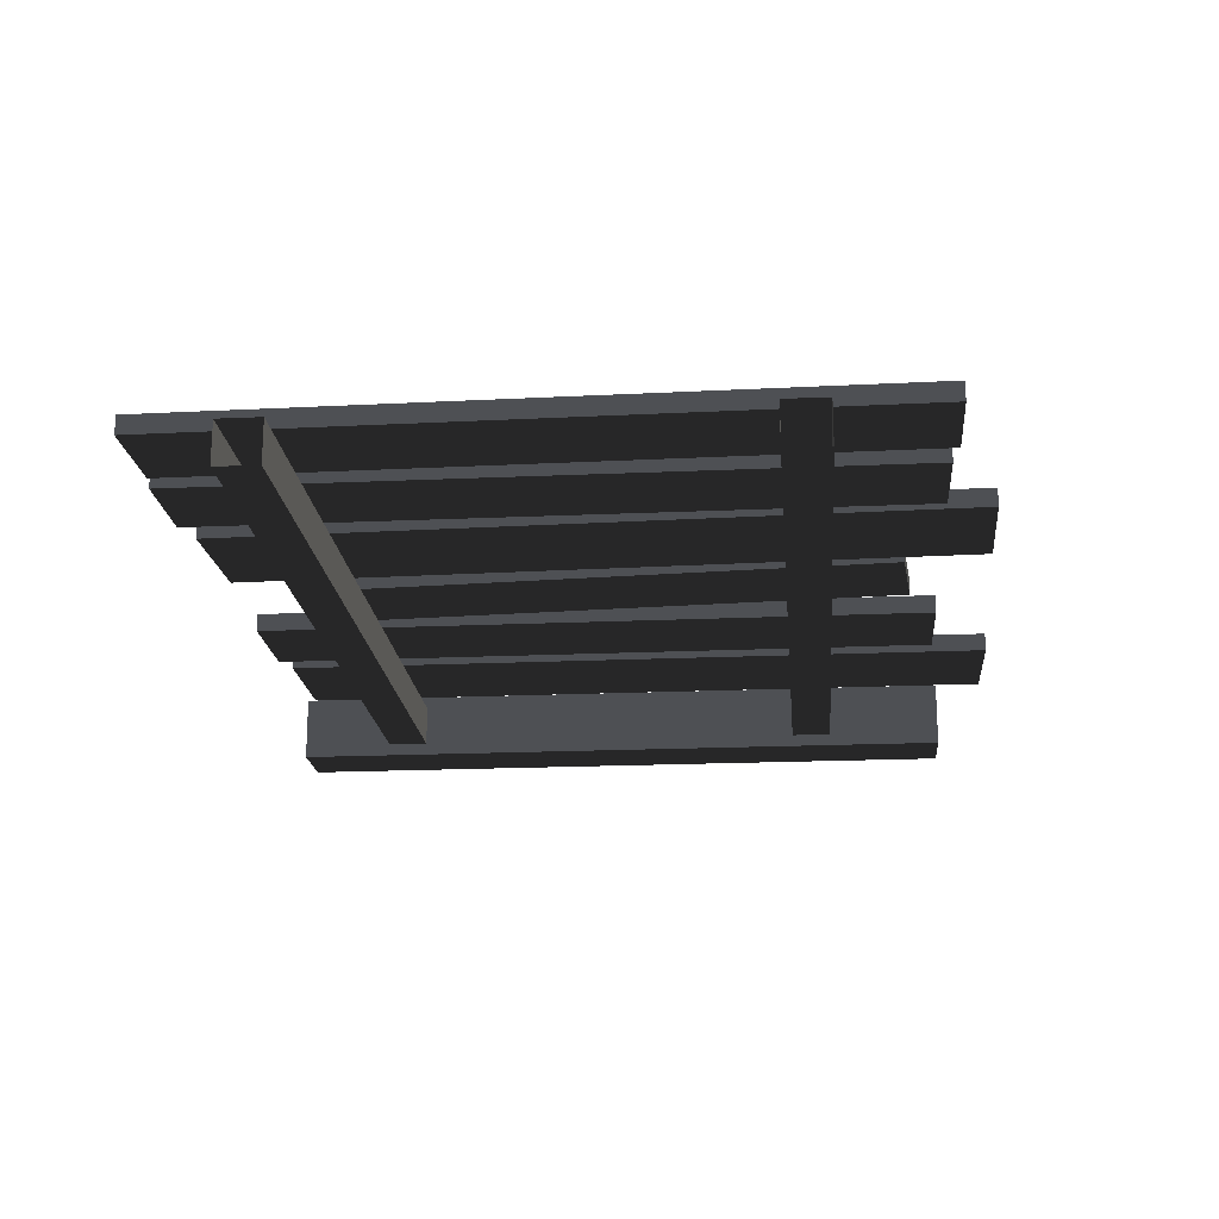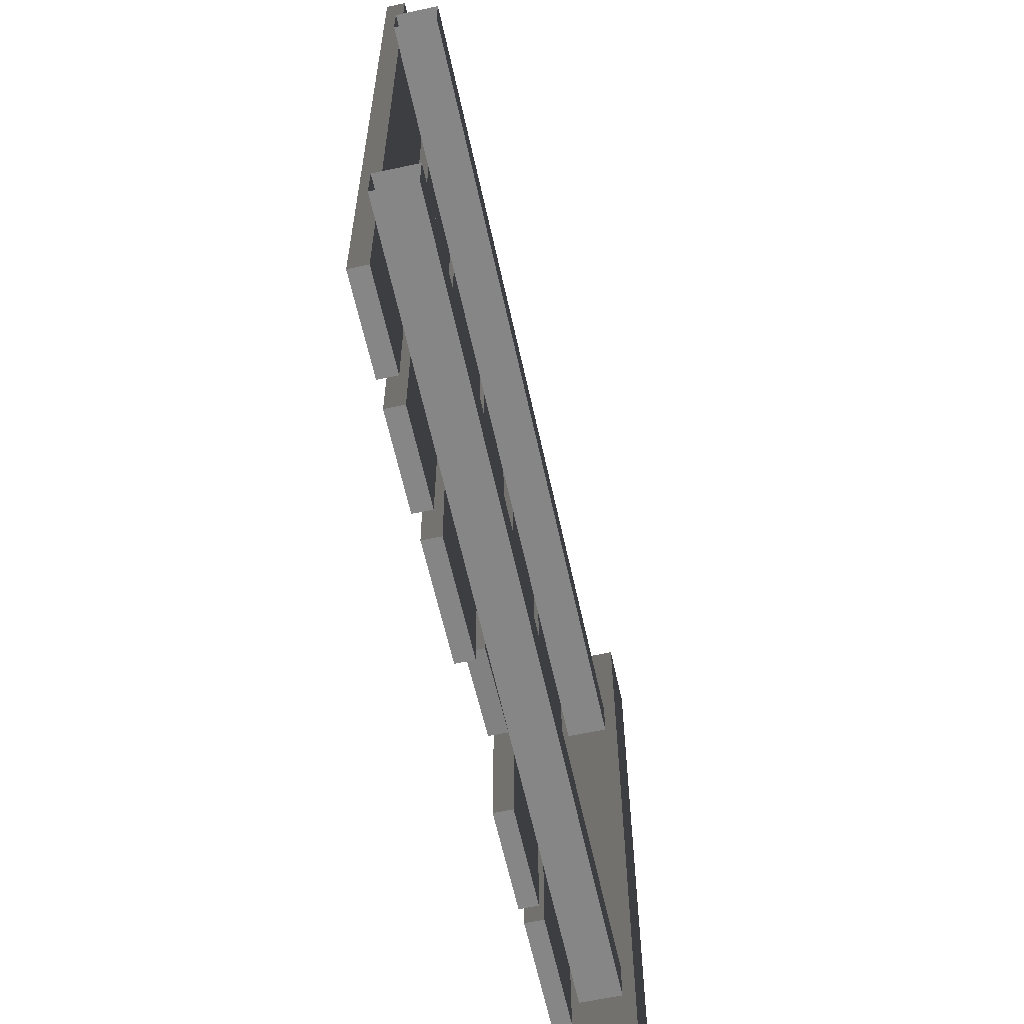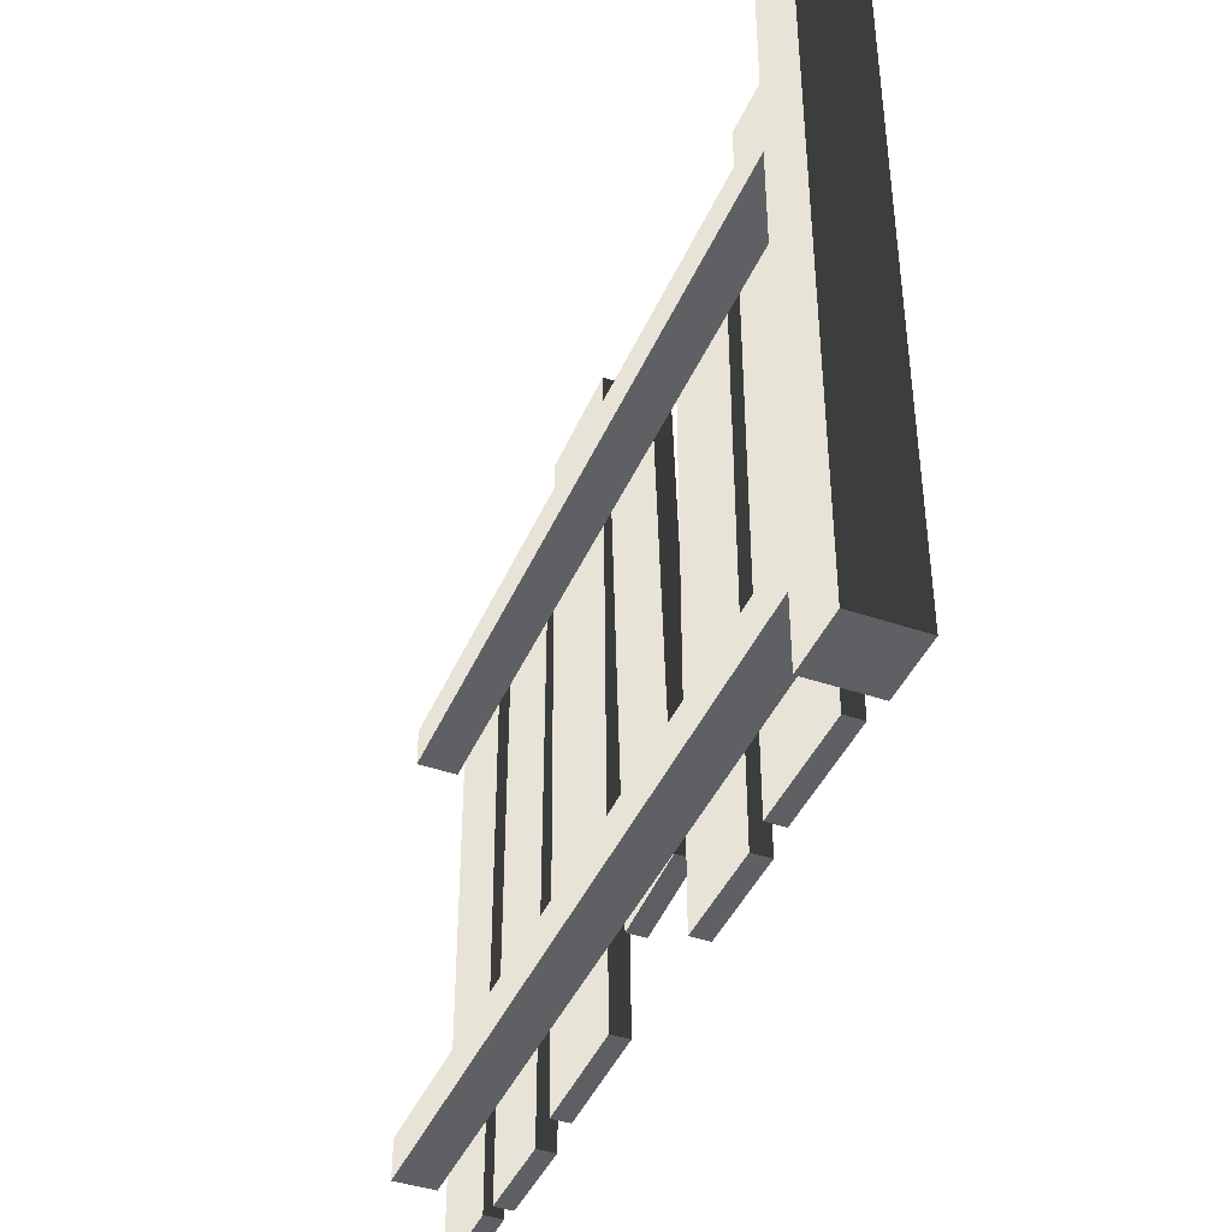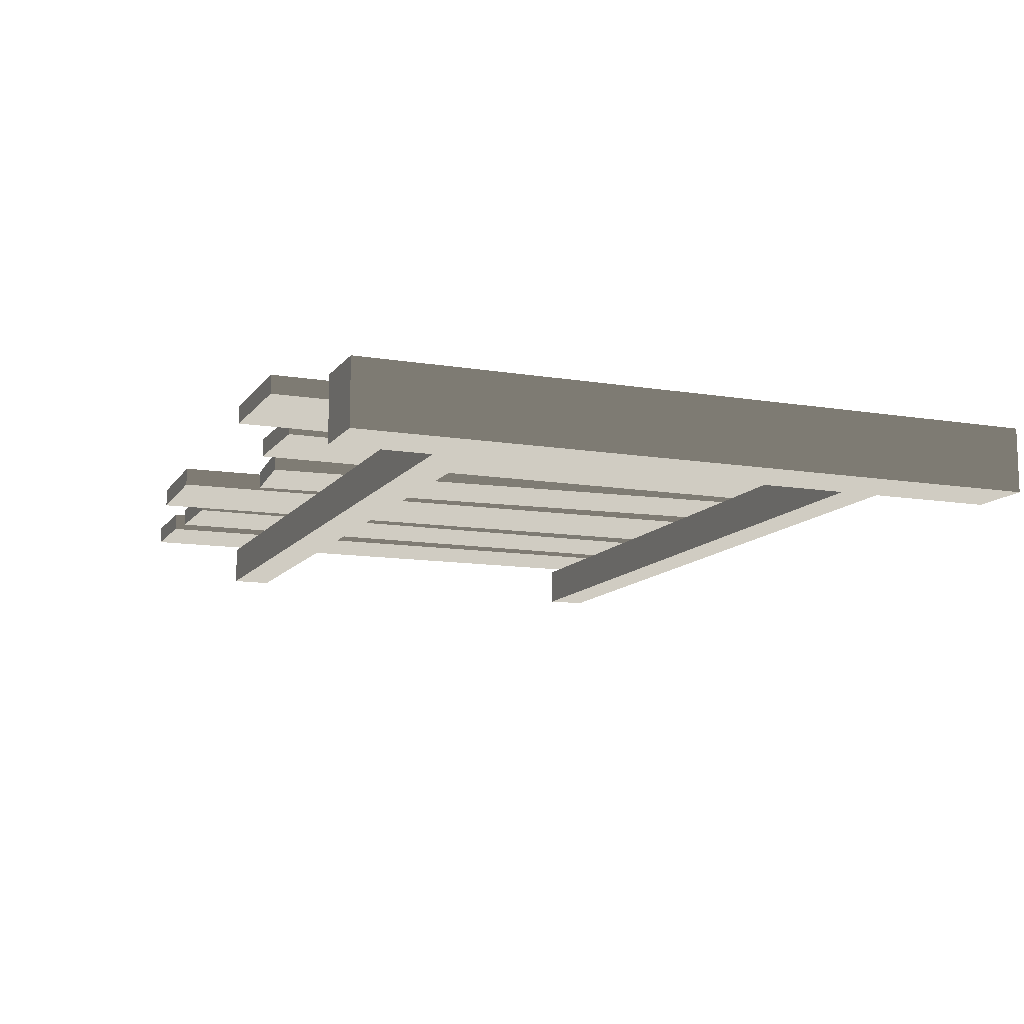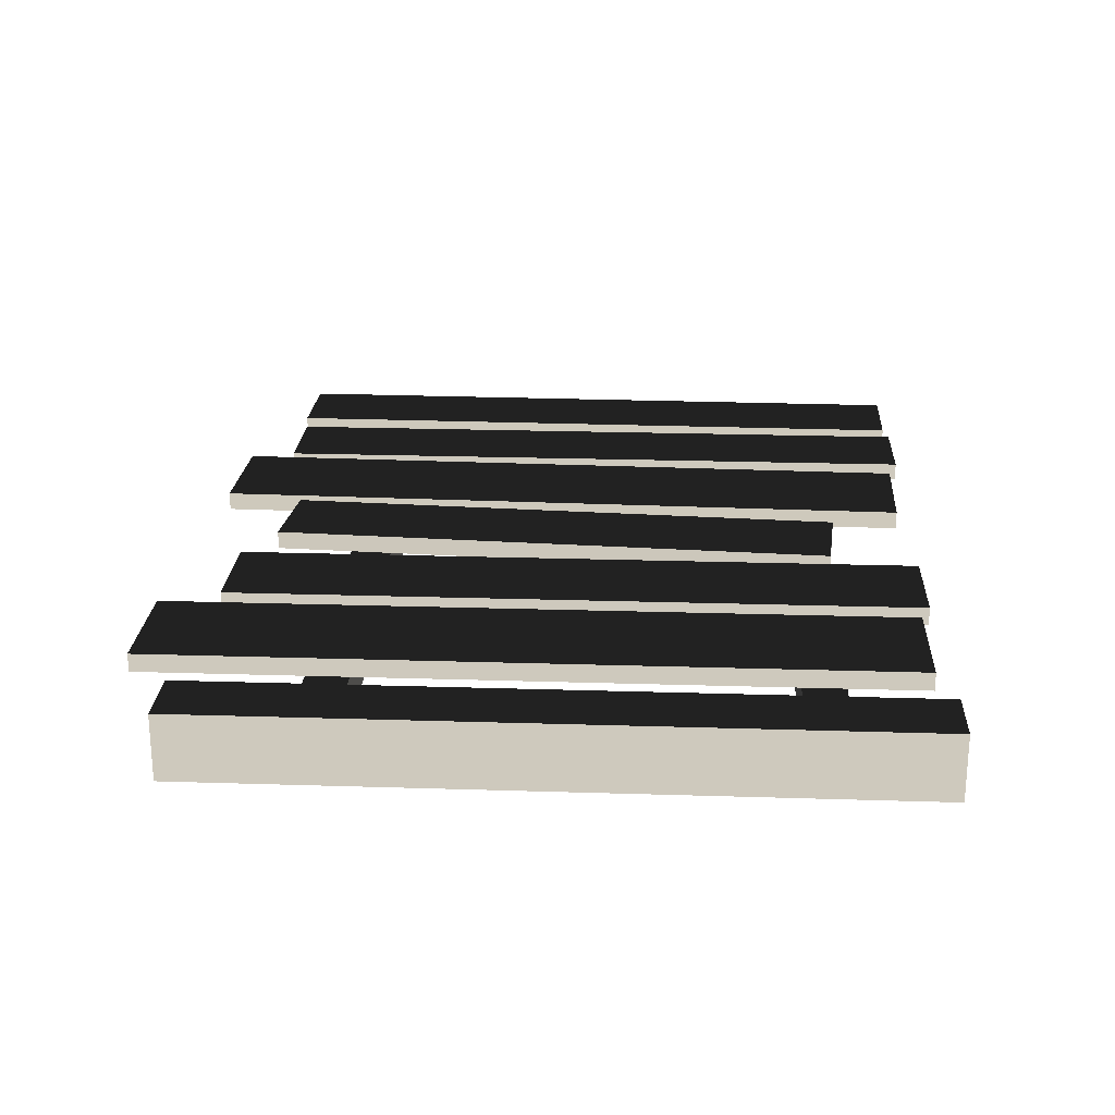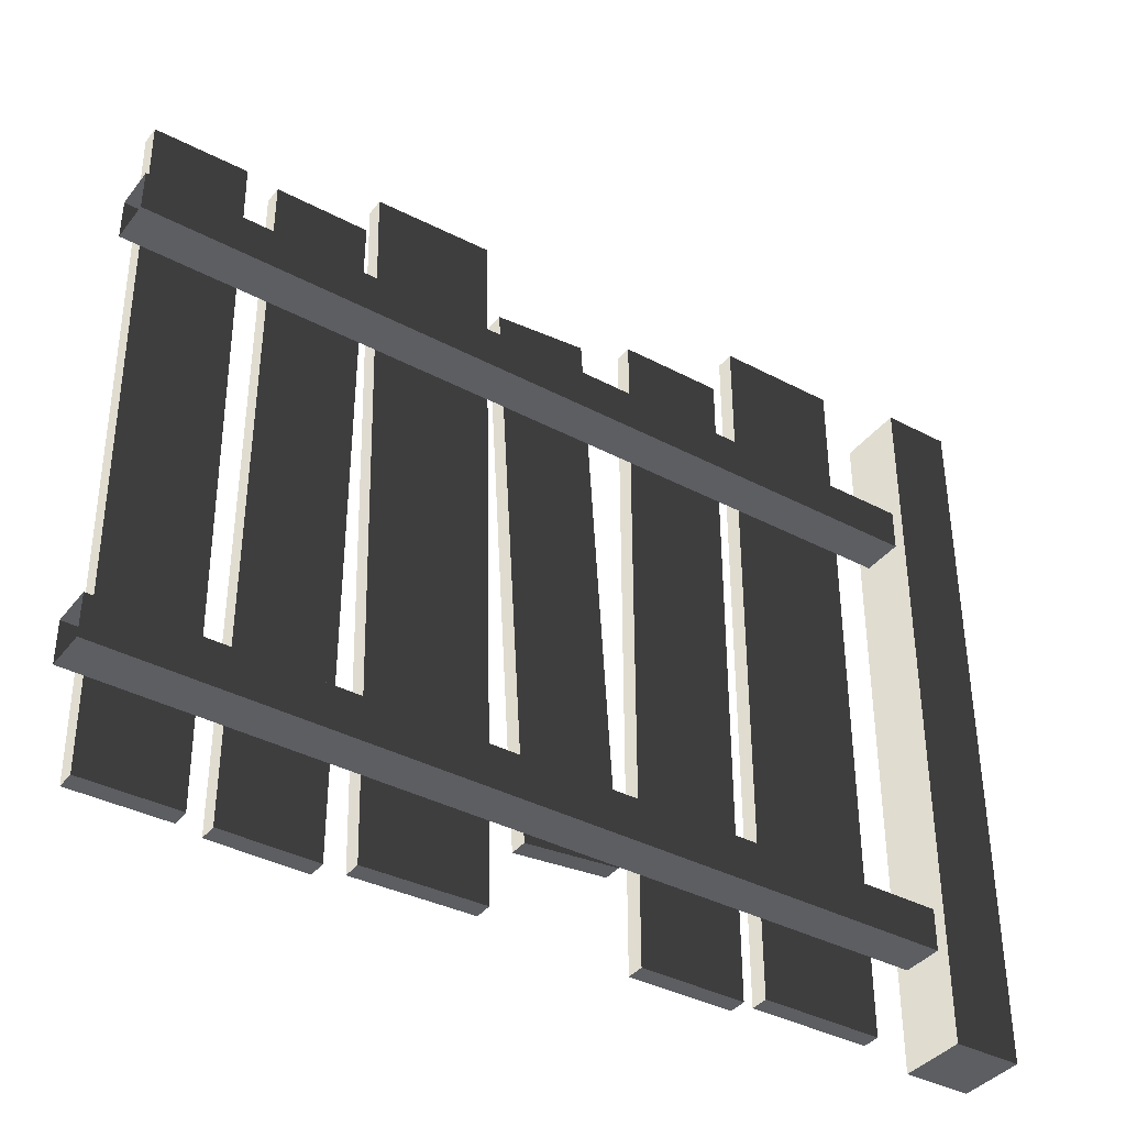
<metadata>
{"format":"obj","ext":"obj","renderer":"f3d","projection":"perspective","resolution":1024,"background":"white","views":[{"elev":-19.0,"azim":94.9,"up":"+Z"},{"elev":-62.2,"azim":102.3,"up":"+Y"},{"elev":-42.1,"azim":-112.3,"up":"+Y"},{"elev":-11.8,"azim":-111.9,"up":"+Z"},{"elev":22.7,"azim":-86.9,"up":"+Z"},{"elev":-38.6,"azim":146.3,"up":"+Y"}]}
</metadata>
<code>
v 0.1679 0.03935 0.08793
v 0.4391 0.03935 0.04688
v 0.1679 0.03935 0.04688
v 0.4391 0.03935 0.08793
v 0.1679 1.7 0.08793
v 0.4391 1.7 0.04688
v 0.4391 1.7 0.08793
v 0.1679 1.7 0.04688
v 0.1679 0.03935 0.08793
v 0.4391 1.7 0.08793
v 0.4391 0.03935 0.08793
v 0.1679 1.7 0.08793
v 0.4391 0.03935 0.08793
v 0.4391 1.7 0.04688
v 0.4391 0.03935 0.04688
v 0.4391 1.7 0.08793
v 0.4391 0.03935 0.04688
v 0.1679 1.7 0.04688
v 0.1679 0.03935 0.04688
v 0.4391 1.7 0.04688
v 0.1679 0.03935 0.04688
v 0.1679 1.7 0.08793
v 0.1679 0.03935 0.08793
v 0.1679 1.7 0.04688
v 0.075 -8.316e-09 -0.075
v -0.075 4.642e-09 0.075
v 0.075 4.642e-09 0.075
v -0.075 -8.316e-09 -0.075
v 0.075 1.6 -0.075
v -0.075 1.6 0.075
v -0.075 1.6 -0.075
v 0.075 1.6 0.075
v 0.075 1.6 0.075
v -0.075 4.642e-09 0.075
v -0.075 1.6 0.075
v 0.075 4.642e-09 0.075
v 0.075 1.6 -0.075
v 0.075 4.642e-09 0.075
v 0.075 1.6 0.075
v 0.075 -8.316e-09 -0.075
v -0.075 1.6 -0.075
v 0.075 -8.316e-09 -0.075
v 0.075 1.6 -0.075
v -0.075 -8.316e-09 -0.075
v -0.075 1.6 0.075
v -0.075 -8.316e-09 -0.075
v -0.075 1.6 -0.075
v -0.075 4.642e-09 0.075
v 1.926 1.238 0.04688
v 0.05493 1.332 0.04688
v 1.926 1.332 0.04688
v 0.05493 1.238 0.04688
v 1.926 1.238 -0.04688
v 0.05493 1.238 0.04688
v 1.926 1.238 0.04688
v 0.05493 1.238 -0.04688
v 1.926 1.332 -0.04688
v 0.05493 1.238 -0.04688
v 1.926 1.238 -0.04688
v 0.05493 1.332 -0.04688
v 1.926 1.332 0.04688
v 0.05493 1.332 -0.04688
v 1.926 1.332 -0.04688
v 0.05493 1.332 0.04688
v 0.4917 0.01736 0.08793
v 0.7256 0.01736 0.04688
v 0.4917 0.01736 0.04688
v 0.7256 0.01736 0.08793
v 0.4917 1.57 0.08793
v 0.7256 1.57 0.04688
v 0.7256 1.57 0.08793
v 0.4917 1.57 0.04688
v 0.4917 0.01736 0.08793
v 0.7256 1.57 0.08793
v 0.7256 0.01736 0.08793
v 0.4917 1.57 0.08793
v 0.7256 0.01736 0.08793
v 0.7256 1.57 0.04688
v 0.7256 0.01736 0.04688
v 0.7256 1.57 0.08793
v 0.7256 0.01736 0.04688
v 0.4917 1.57 0.04688
v 0.4917 0.01736 0.04688
v 0.7256 1.57 0.04688
v 0.4917 0.01736 0.04688
v 0.4917 1.57 0.08793
v 0.4917 0.01736 0.08793
v 0.4917 1.57 0.04688
v 0.7735 0.2135 0.08793
v 0.9837 0.1951 0.04688
v 0.7735 0.2135 0.04688
v 0.9837 0.1951 0.08793
v 0.8517 1.506 0.08793
v 1.062 1.488 0.04688
v 1.062 1.488 0.08793
v 0.8517 1.506 0.04688
v 0.7735 0.2135 0.08793
v 1.062 1.488 0.08793
v 0.9837 0.1951 0.08793
v 0.8517 1.506 0.08793
v 0.9837 0.1951 0.08793
v 1.062 1.488 0.04688
v 0.9837 0.1951 0.04688
v 1.062 1.488 0.08793
v 0.9837 0.1951 0.04688
v 0.8517 1.506 0.04688
v 0.7735 0.2135 0.04688
v 1.062 1.488 0.04688
v 0.7735 0.2135 0.04688
v 0.8517 1.506 0.08793
v 0.7735 0.2135 0.08793
v 0.8517 1.506 0.04688
v 1.056 0.03679 0.08793
v 1.326 0.03 0.04688
v 1.056 0.03679 0.04688
v 1.326 0.03 0.08793
v 1.097 1.67 0.08793
v 1.367 1.663 0.04688
v 1.367 1.663 0.08793
v 1.097 1.67 0.04688
v 1.056 0.03679 0.08793
v 1.367 1.663 0.08793
v 1.326 0.03 0.08793
v 1.097 1.67 0.08793
v 1.326 0.03 0.08793
v 1.367 1.663 0.04688
v 1.326 0.03 0.04688
v 1.367 1.663 0.08793
v 1.326 0.03 0.04688
v 1.097 1.67 0.04688
v 1.056 0.03679 0.04688
v 1.367 1.663 0.04688
v 1.056 0.03679 0.04688
v 1.097 1.67 0.08793
v 1.056 0.03679 0.08793
v 1.097 1.67 0.04688
v 1.394 0.008179 0.08793
v 1.605 0.008179 0.04688
v 1.394 0.008179 0.04688
v 1.605 0.008179 0.08793
v 1.394 1.561 0.08793
v 1.605 1.561 0.04688
v 1.605 1.561 0.08793
v 1.394 1.561 0.04688
v 1.394 0.008179 0.08793
v 1.605 1.561 0.08793
v 1.605 0.008179 0.08793
v 1.394 1.561 0.08793
v 1.605 0.008179 0.08793
v 1.605 1.561 0.04688
v 1.605 0.008179 0.04688
v 1.605 1.561 0.08793
v 1.605 0.008179 0.04688
v 1.394 1.561 0.04688
v 1.394 0.008179 0.04688
v 1.605 1.561 0.04688
v 1.394 0.008179 0.04688
v 1.394 1.561 0.08793
v 1.394 0.008179 0.08793
v 1.394 1.561 0.04688
v 1.657 0.01867 0.08793
v 1.868 0.01615 0.04688
v 1.657 0.01867 0.04688
v 1.868 0.01615 0.08793
v 1.675 1.571 0.08793
v 1.886 1.569 0.04688
v 1.886 1.569 0.08793
v 1.675 1.571 0.04688
v 1.657 0.01867 0.08793
v 1.886 1.569 0.08793
v 1.868 0.01615 0.08793
v 1.675 1.571 0.08793
v 1.868 0.01615 0.08793
v 1.886 1.569 0.04688
v 1.868 0.01615 0.04688
v 1.886 1.569 0.08793
v 1.868 0.01615 0.04688
v 1.675 1.571 0.04688
v 1.657 0.01867 0.04688
v 1.886 1.569 0.04688
v 1.657 0.01867 0.04688
v 1.675 1.571 0.08793
v 1.657 0.01867 0.08793
v 1.675 1.571 0.04688
v 1.926 0.2158 0.04688
v 0.05493 0.3096 0.04688
v 1.926 0.3096 0.04688
v 0.05493 0.2158 0.04688
v 1.926 0.2158 -0.04688
v 0.05493 0.2158 0.04688
v 1.926 0.2158 0.04688
v 0.05493 0.2158 -0.04688
v 1.926 0.3096 -0.04688
v 0.05493 0.2158 -0.04688
v 1.926 0.2158 -0.04688
v 0.05493 0.3096 -0.04688
v 1.926 0.3096 0.04688
v 0.05493 0.3096 -0.04688
v 1.926 0.3096 -0.04688
v 0.05493 0.3096 0.04688
g fence_wood_B_4_(4)_19901_270
f 1 3 2
f 2 4 1
f 5 7 6
f 6 8 5
f 9 11 10
f 10 12 9
f 13 15 14
f 14 16 13
f 17 19 18
f 18 20 17
f 21 23 22
f 22 24 21
f 25 27 26
f 26 28 25
f 29 31 30
f 30 32 29
f 33 35 34
f 34 36 33
f 37 39 38
f 38 40 37
f 41 43 42
f 42 44 41
f 45 47 46
f 46 48 45
f 49 51 50
f 50 52 49
f 53 55 54
f 54 56 53
f 57 59 58
f 58 60 57
f 61 63 62
f 62 64 61
f 65 67 66
f 66 68 65
f 69 71 70
f 70 72 69
f 73 75 74
f 74 76 73
f 77 79 78
f 78 80 77
f 81 83 82
f 82 84 81
f 85 87 86
f 86 88 85
f 89 91 90
f 90 92 89
f 93 95 94
f 94 96 93
f 97 99 98
f 98 100 97
f 101 103 102
f 102 104 101
f 105 107 106
f 106 108 105
f 109 111 110
f 110 112 109
f 113 115 114
f 114 116 113
f 117 119 118
f 118 120 117
f 121 123 122
f 122 124 121
f 125 127 126
f 126 128 125
f 129 131 130
f 130 132 129
f 133 135 134
f 134 136 133
f 137 139 138
f 138 140 137
f 141 143 142
f 142 144 141
f 145 147 146
f 146 148 145
f 149 151 150
f 150 152 149
f 153 155 154
f 154 156 153
f 157 159 158
f 158 160 157
f 161 163 162
f 162 164 161
f 165 167 166
f 166 168 165
f 169 171 170
f 170 172 169
f 173 175 174
f 174 176 173
f 177 179 178
f 178 180 177
f 181 183 182
f 182 184 181
f 185 187 186
f 186 188 185
f 189 191 190
f 190 192 189
f 193 195 194
f 194 196 193
f 197 199 198
f 198 200 197

</code>
